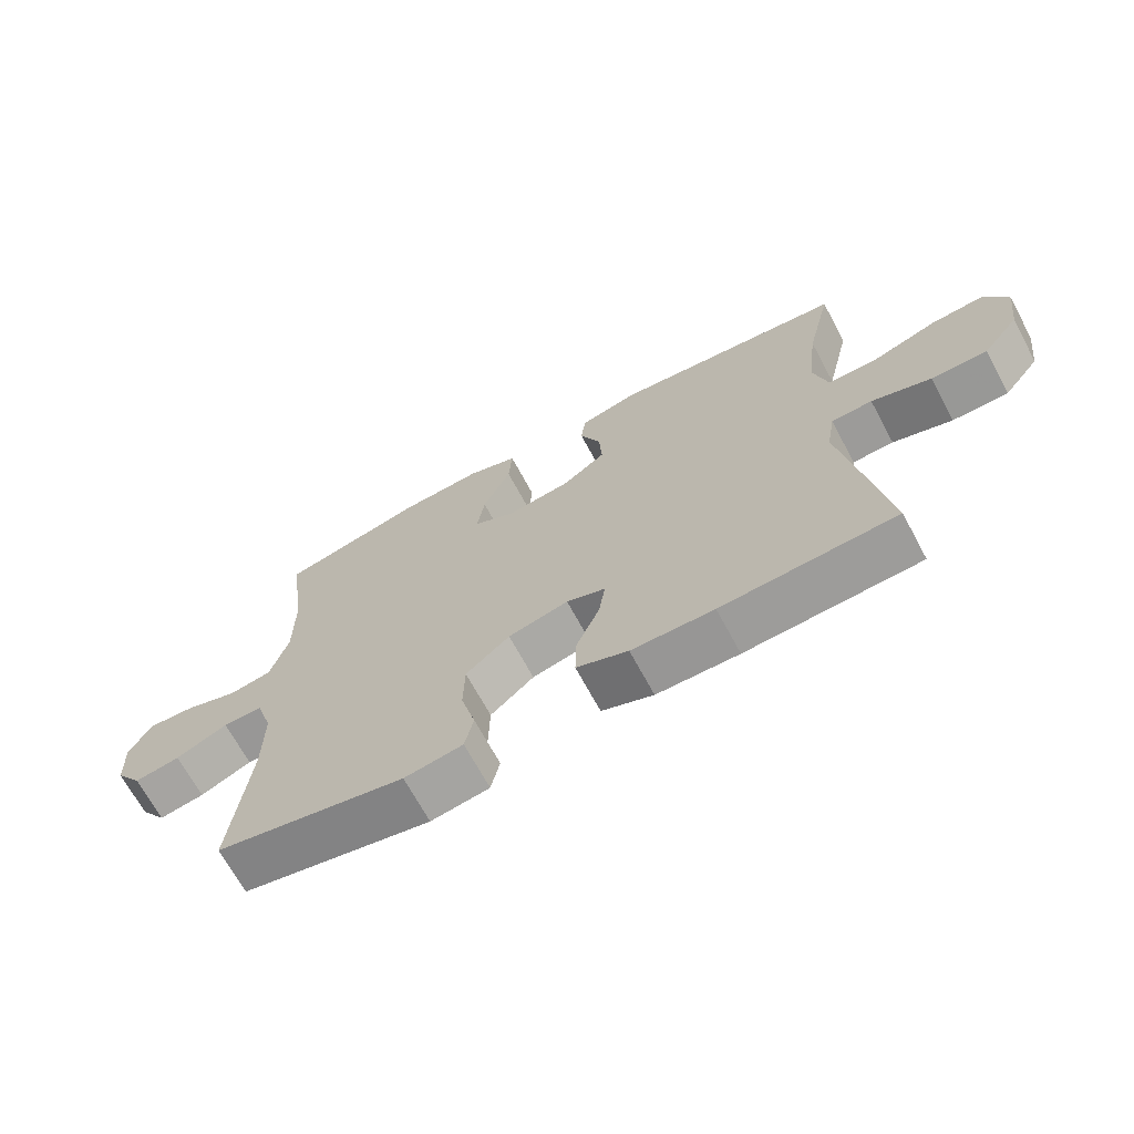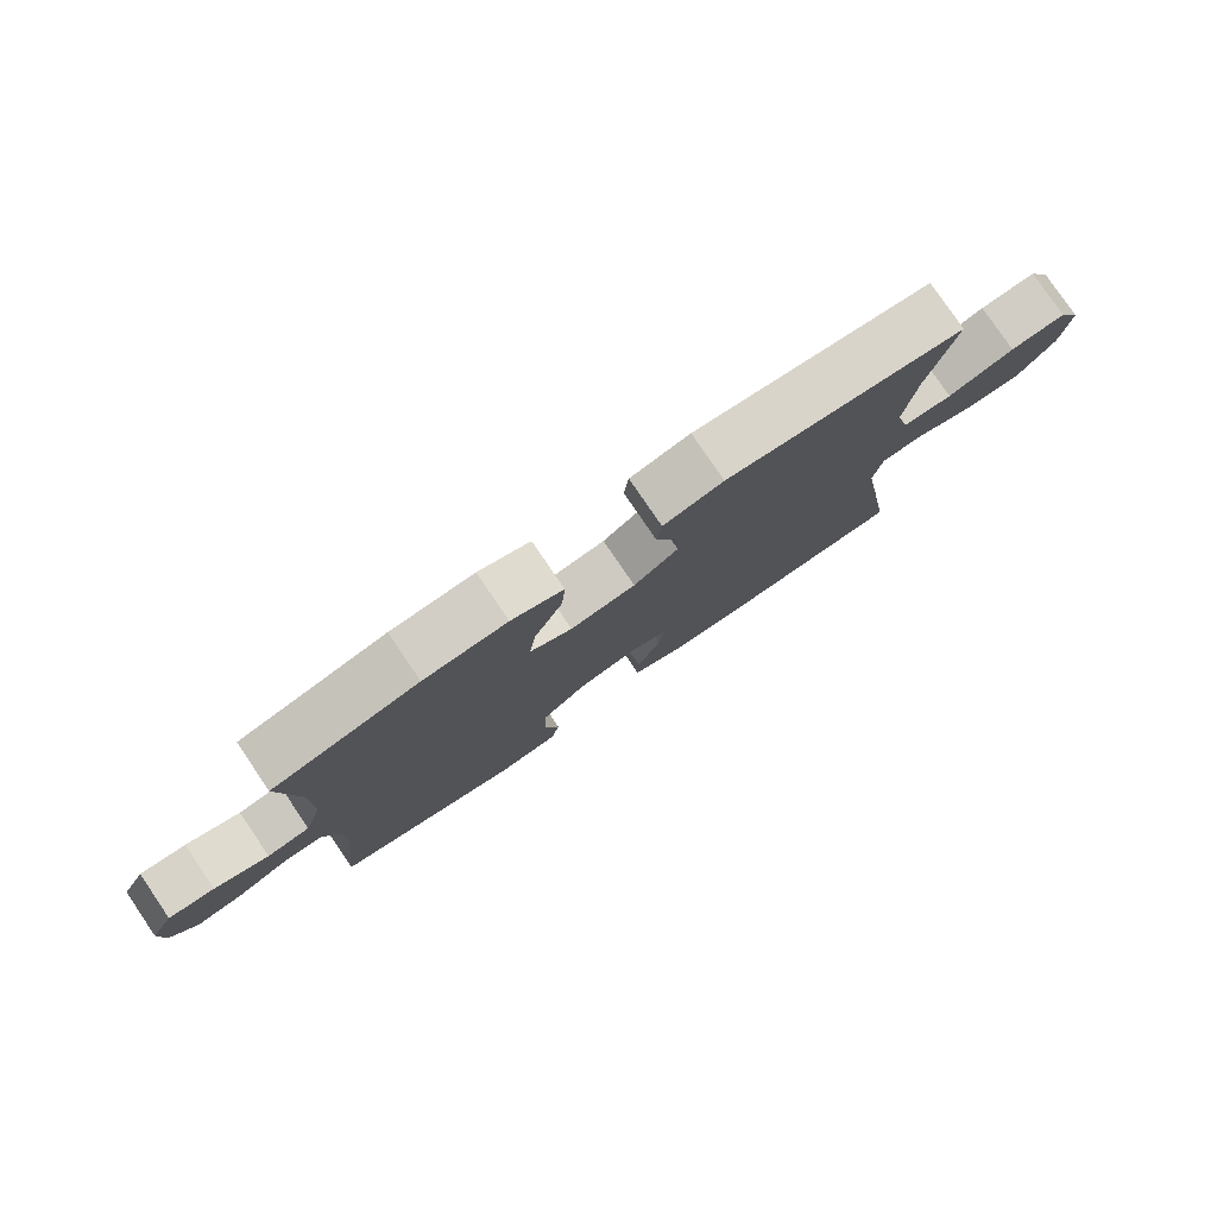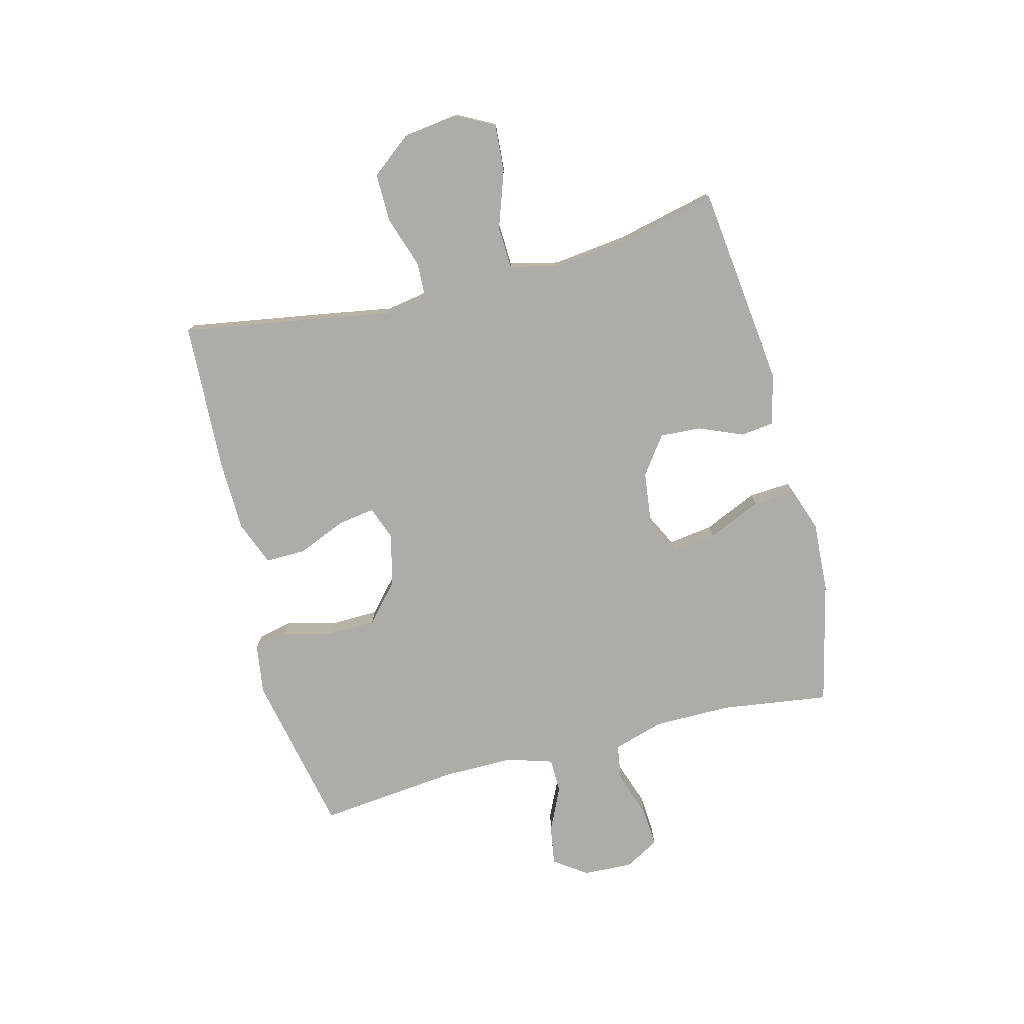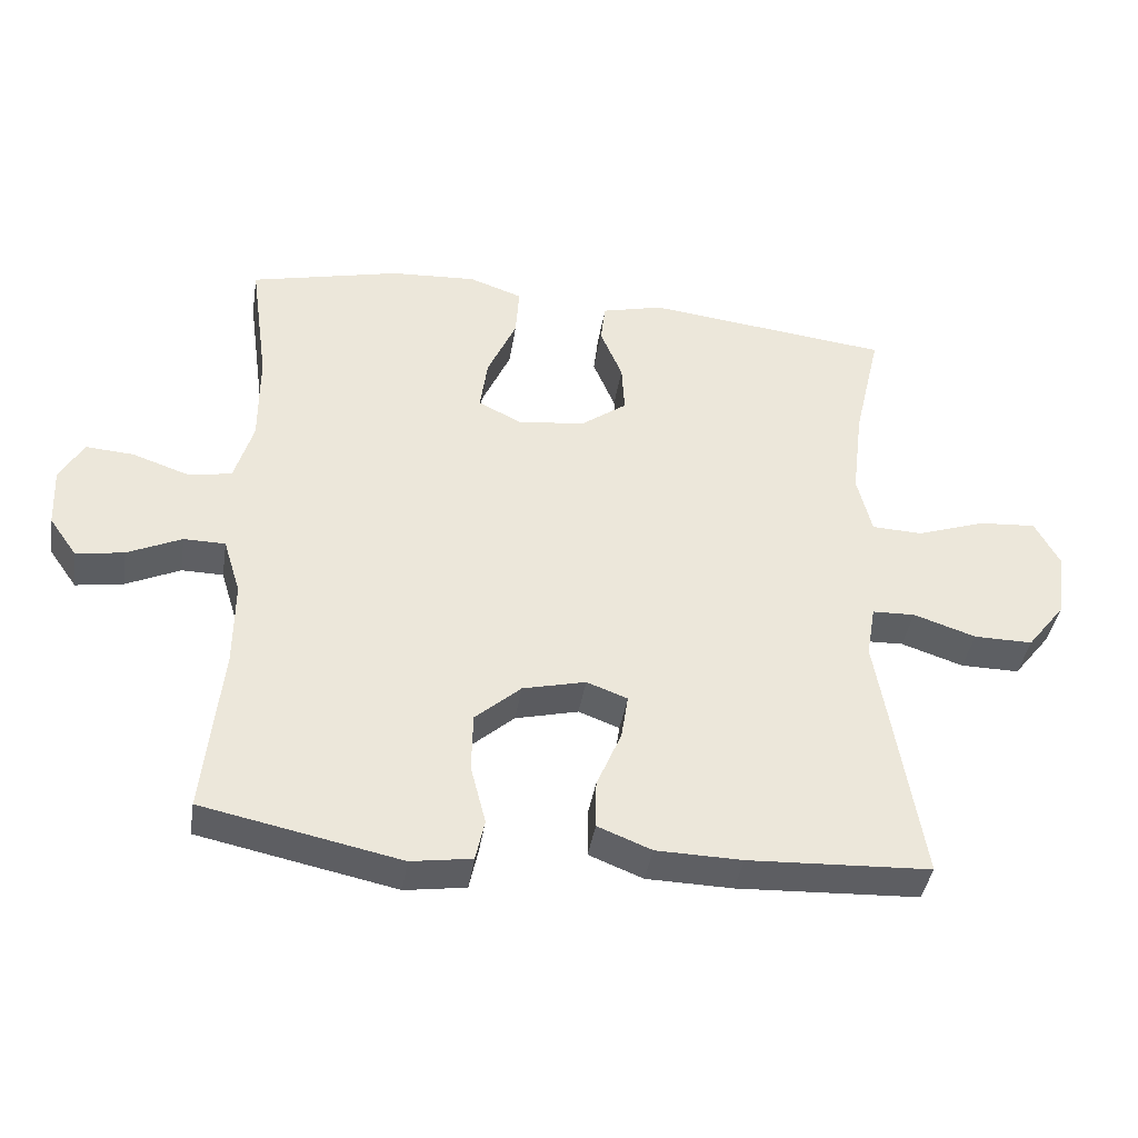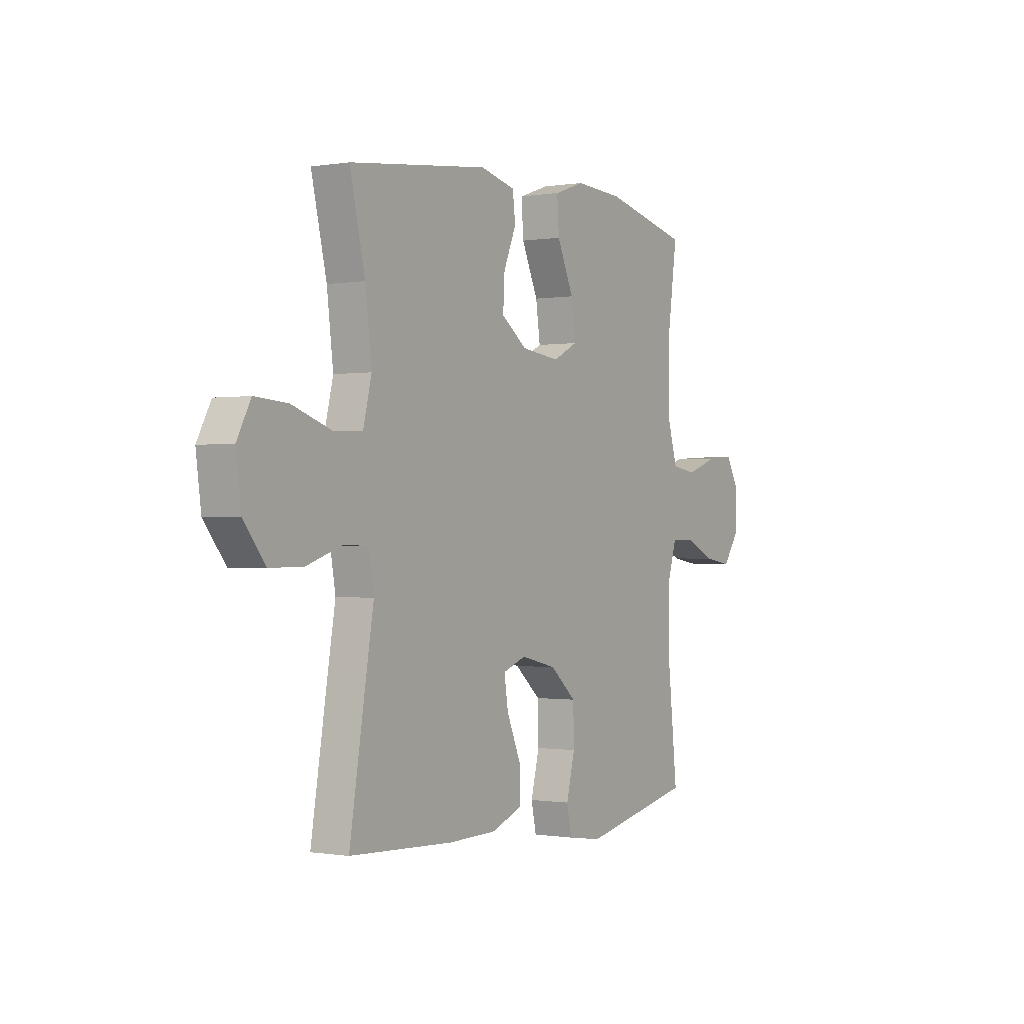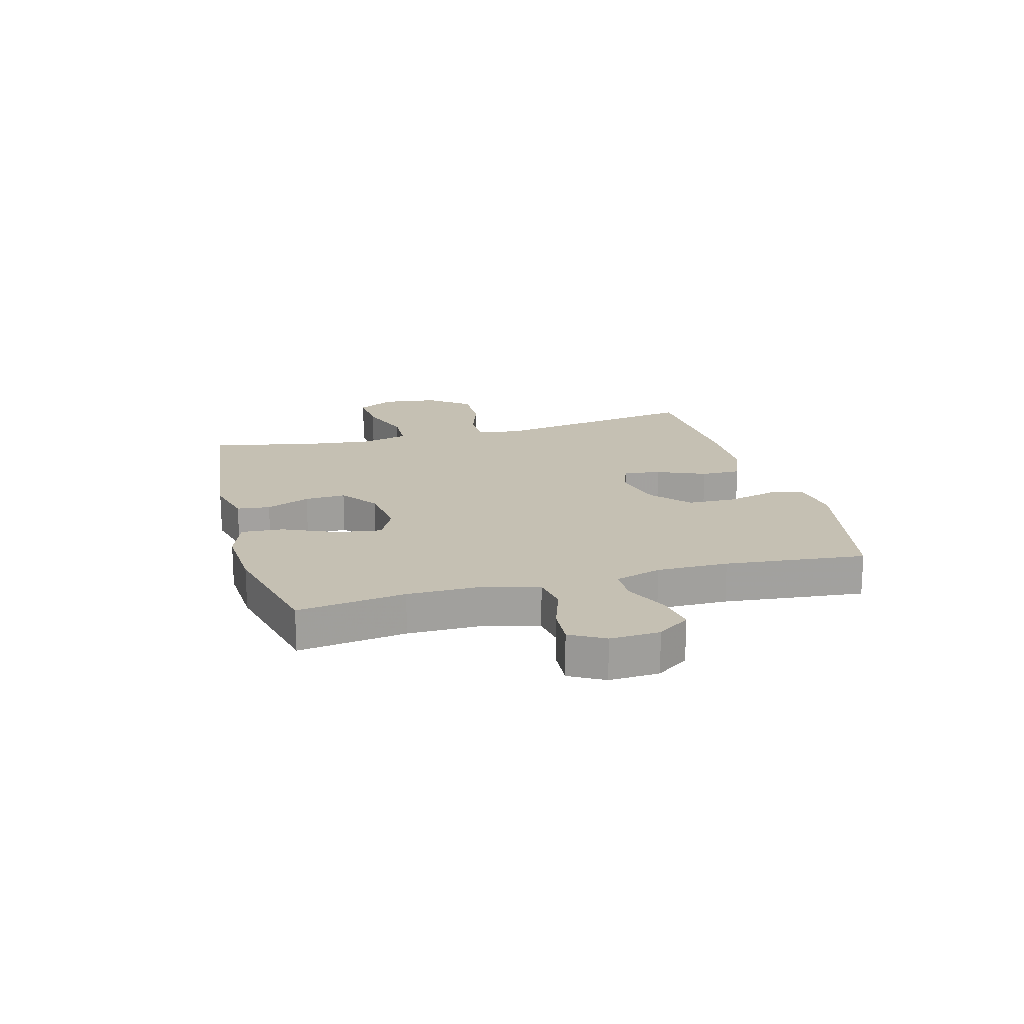
<metadata>
{"format":"obj","ext":"obj","renderer":"f3d","projection":"perspective","resolution":1024,"background":"white","views":[{"elev":-68.8,"azim":-151.7,"up":"+Z"},{"elev":79.3,"azim":145.8,"up":"+Z"},{"elev":-76.8,"azim":-75.7,"up":"+Y"},{"elev":-40.3,"azim":171.1,"up":"+Z"},{"elev":-0.5,"azim":-57.8,"up":"+Z"},{"elev":18.1,"azim":74.7,"up":"+Y"}]}
</metadata>
<code>
v 0.5 0.07 -0.5
v 0.215 0.07 -0.56
v 0.127 0.07 -0.547
v 0.114 0.07 -0.487
v 0.136 0.07 -0.401
v 0.134 0.07 -0.316
v 0.068 0.07 -0.258
v -0.023 0.07 -0.236
v -0.082 0.07 -0.258
v -0.072 0.07 -0.323
v -0.036 0.07 -0.408
v -0.035 0.07 -0.478
v -0.113 0.07 -0.509
v -0.237 0.07 -0.512
v -0.5 0.07 -0.5
v -0.459 0.07 -0.248
v -0.439 0.07 -0.13
v -0.452 0.07 -0.054
v -0.514 0.07 -0.052
v -0.604 0.07 -0.082
v -0.689 0.07 -0.083
v -0.744 0.07 -0.013
v -0.757 0.07 0.085
v -0.722 0.07 0.151
v -0.639 0.07 0.145
v -0.54 0.07 0.111
v -0.466 0.07 0.114
v -0.445 0.07 0.2
v -0.461 0.07 0.332
v -0.5 0.07 0.5
v -0.146 0.07 0.542
v -0.057 0.07 0.52
v -0.05 0.07 0.462
v -0.082 0.07 0.385
v -0.086 0.07 0.313
v -0.02 0.07 0.265
v 0.077 0.07 0.253
v 0.14 0.07 0.285
v 0.129 0.07 0.363
v 0.087 0.07 0.457
v 0.082 0.07 0.531
v 0.159 0.07 0.558
v 0.283 0.07 0.551
v 0.5 0.07 0.5
v 0.474 0.07 0.311
v 0.474 0.07 0.176
v 0.501 0.07 0.086
v 0.565 0.07 0.076
v 0.646 0.07 0.104
v 0.715 0.07 0.109
v 0.749 0.07 0.049
v 0.745 0.07 -0.038
v 0.705 0.07 -0.095
v 0.636 0.07 -0.084
v 0.558 0.07 -0.048
v 0.498 0.07 -0.049
v 0.473 0.07 -0.13
v 0.474 0.07 -0.255
v 0.5 0 -0.5
v 0.215 0 -0.56
v 0.127 0 -0.547
v 0.114 0 -0.487
v 0.136 0 -0.401
v 0.134 0 -0.316
v 0.068 0 -0.258
v -0.023 0 -0.236
v -0.082 0 -0.258
v -0.072 0 -0.323
v -0.036 0 -0.408
v -0.035 0 -0.478
v -0.113 0 -0.509
v -0.237 0 -0.512
v -0.5 0 -0.5
v -0.459 0 -0.248
v -0.439 0 -0.13
v -0.452 0 -0.054
v -0.514 0 -0.052
v -0.604 0 -0.082
v -0.689 0 -0.083
v -0.744 0 -0.013
v -0.757 0 0.085
v -0.722 0 0.151
v -0.639 0 0.145
v -0.54 0 0.111
v -0.466 0 0.114
v -0.445 0 0.2
v -0.461 0 0.332
v -0.5 0 0.5
v -0.146 0 0.542
v -0.057 0 0.52
v -0.05 0 0.462
v -0.082 0 0.385
v -0.086 0 0.313
v -0.02 0 0.265
v 0.077 0 0.253
v 0.14 0 0.285
v 0.129 0 0.363
v 0.087 0 0.457
v 0.082 0 0.531
v 0.159 0 0.558
v 0.283 0 0.551
v 0.5 0 0.5
v 0.474 0 0.311
v 0.474 0 0.176
v 0.501 0 0.086
v 0.565 0 0.076
v 0.646 0 0.104
v 0.715 0 0.109
v 0.749 0 0.049
v 0.745 0 -0.038
v 0.705 0 -0.095
v 0.636 0 -0.084
v 0.558 0 -0.048
v 0.498 0 -0.049
v 0.473 0 -0.13
v 0.474 0 -0.255
f 53 54 55
f 52 53 55
f 51 52 55
f 50 51 55
f 49 50 55
f 48 49 55
f 47 48 55 56
f 46 47 56 57
f 43 44 45
f 42 43 45
f 41 42 45
f 40 41 45
f 39 40 45
f 45 46 57
f 39 45 57
f 38 39 57
f 32 33 34
f 31 32 34
f 30 31 34
f 29 30 34
f 28 29 34 35
f 27 28 35 36
f 24 25 26
f 23 24 26
f 22 23 26
f 21 22 26
f 20 21 26
f 19 20 26
f 18 19 26 27
f 27 36 37
f 18 27 37
f 17 18 37
f 15 16 17
f 14 15 17
f 13 14 17
f 12 13 17
f 11 12 17
f 10 11 17
f 3 4 5
f 2 3 5
f 1 2 5
f 58 1 5
f 58 5 6
f 57 58 6 7
f 38 57 7 8
f 37 38 8 9
f 17 37 9
f 9 10 17
f 113 112 111
f 113 111 110
f 113 110 109
f 113 109 108
f 113 108 107
f 113 107 106
f 114 113 106 105
f 115 114 105 104
f 103 102 101
f 103 101 100
f 103 100 99
f 103 99 98
f 103 98 97
f 115 104 103
f 115 103 97
f 115 97 96
f 92 91 90
f 92 90 89
f 92 89 88
f 92 88 87
f 93 92 87 86
f 94 93 86 85
f 84 83 82
f 84 82 81
f 84 81 80
f 84 80 79
f 84 79 78
f 84 78 77
f 85 84 77 76
f 95 94 85
f 95 85 76
f 95 76 75
f 75 74 73
f 75 73 72
f 75 72 71
f 75 71 70
f 75 70 69
f 75 69 68
f 63 62 61
f 63 61 60
f 63 60 59
f 63 59 116
f 64 63 116
f 65 64 116 115
f 66 65 115 96
f 67 66 96 95
f 67 95 75
f 75 68 67
f 1 59 60 2
f 2 60 61 3
f 3 61 62 4
f 4 62 63 5
f 5 63 64 6
f 6 64 65 7
f 7 65 66 8
f 8 66 67 9
f 9 67 68 10
f 10 68 69 11
f 11 69 70 12
f 12 70 71 13
f 13 71 72 14
f 14 72 73 15
f 15 73 74 16
f 16 74 75 17
f 17 75 76 18
f 18 76 77 19
f 19 77 78 20
f 20 78 79 21
f 21 79 80 22
f 22 80 81 23
f 23 81 82 24
f 24 82 83 25
f 25 83 84 26
f 26 84 85 27
f 27 85 86 28
f 28 86 87 29
f 29 87 88 30
f 30 88 89 31
f 31 89 90 32
f 32 90 91 33
f 33 91 92 34
f 34 92 93 35
f 35 93 94 36
f 36 94 95 37
f 37 95 96 38
f 38 96 97 39
f 39 97 98 40
f 40 98 99 41
f 41 99 100 42
f 42 100 101 43
f 43 101 102 44
f 44 102 103 45
f 45 103 104 46
f 46 104 105 47
f 47 105 106 48
f 48 106 107 49
f 49 107 108 50
f 50 108 109 51
f 51 109 110 52
f 52 110 111 53
f 53 111 112 54
f 54 112 113 55
f 55 113 114 56
f 56 114 115 57
f 57 115 116 58
f 58 116 59 1

</code>
